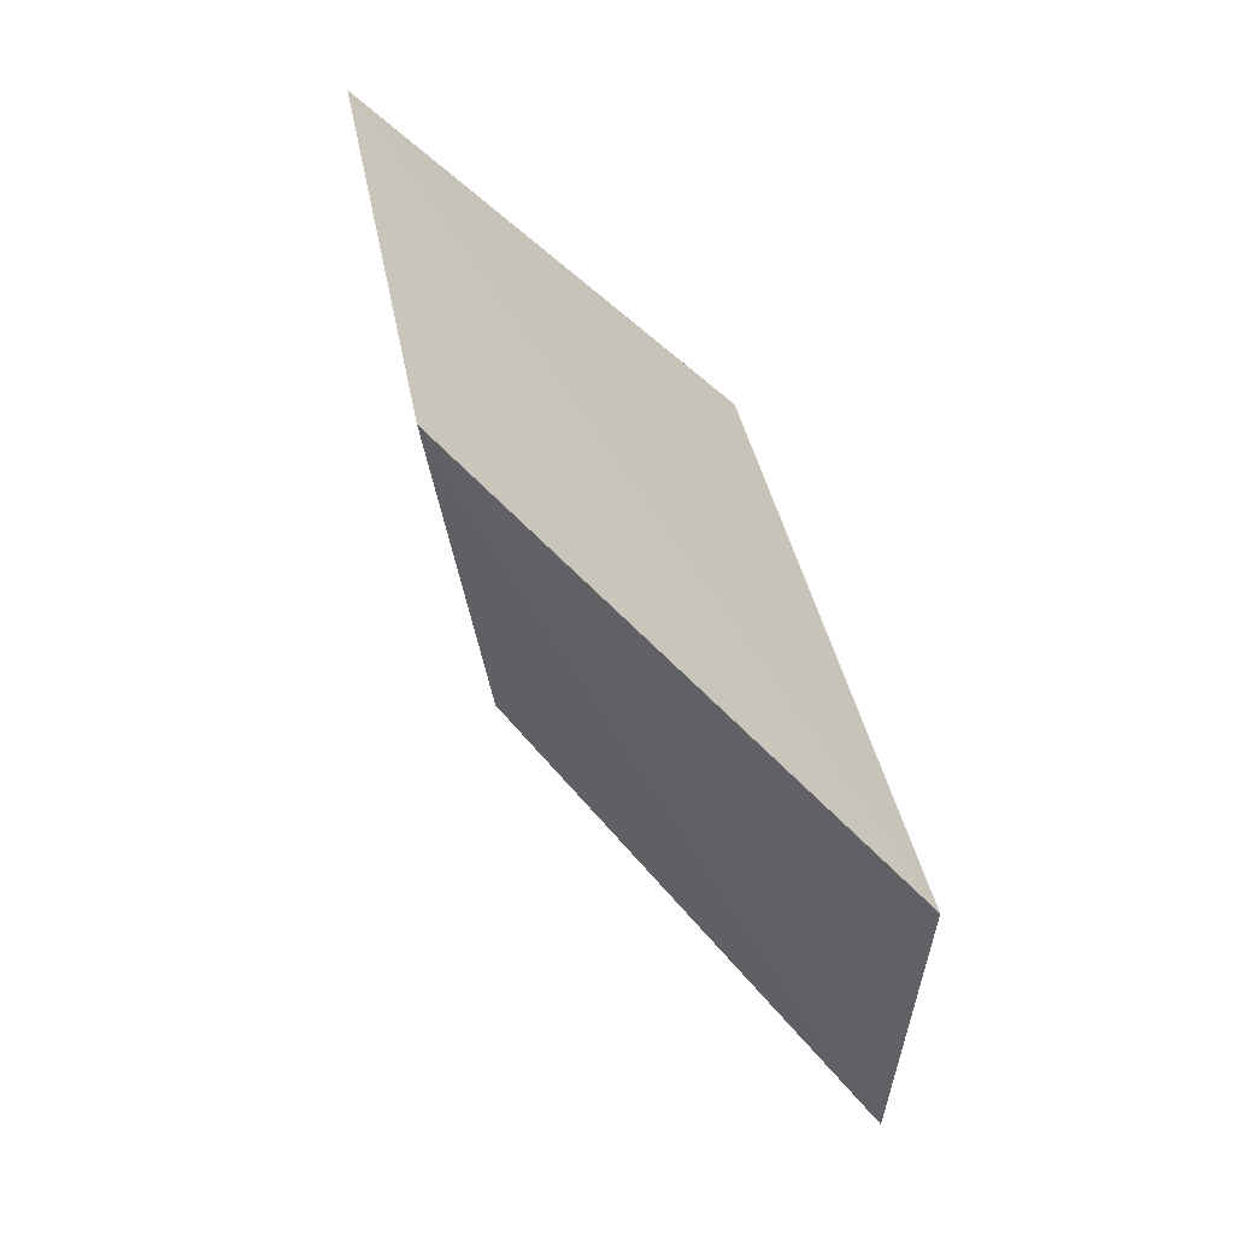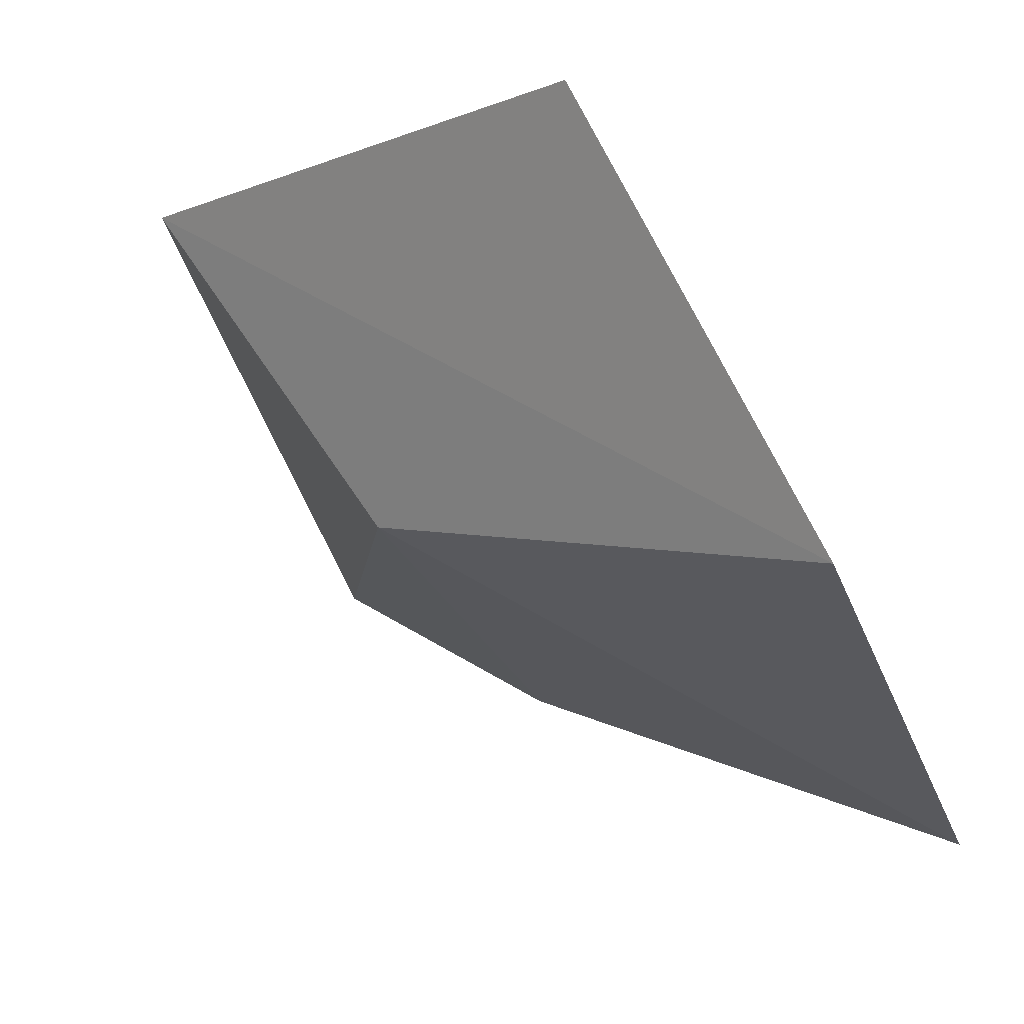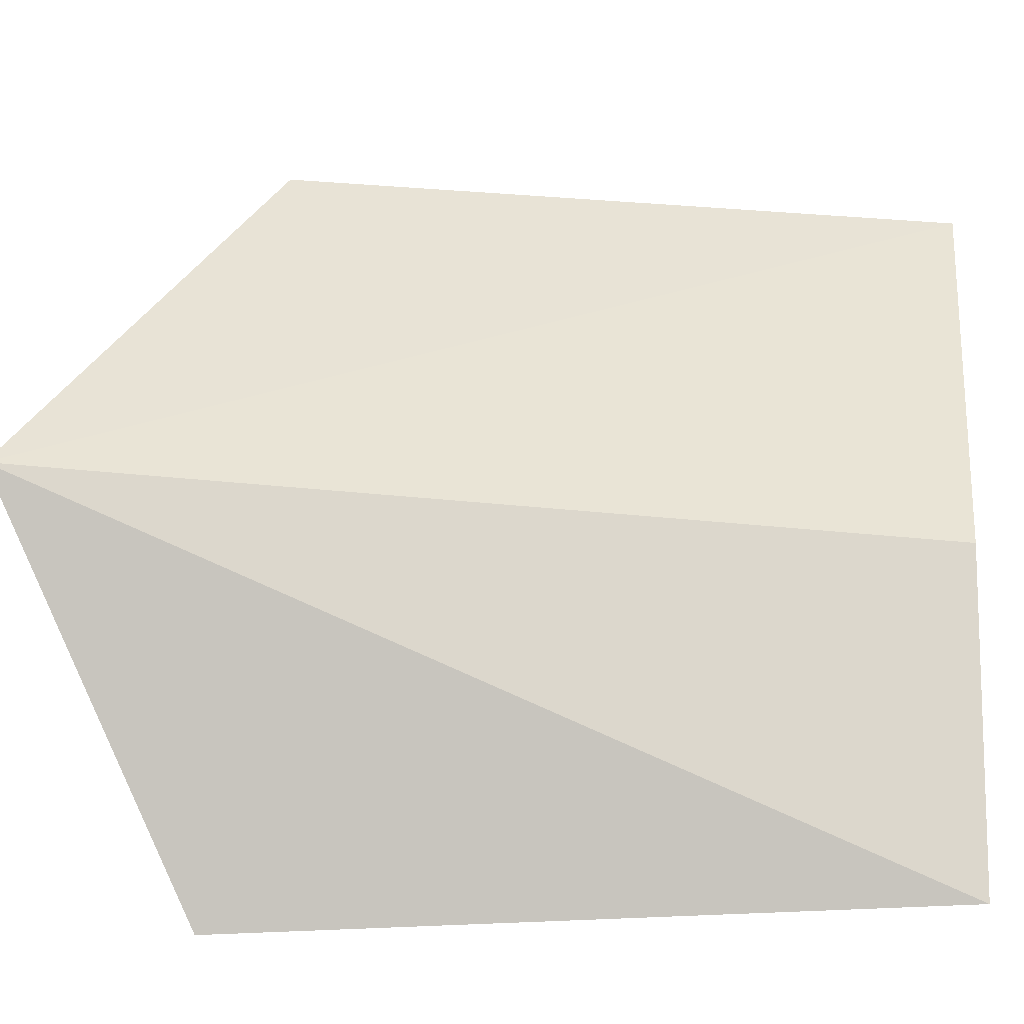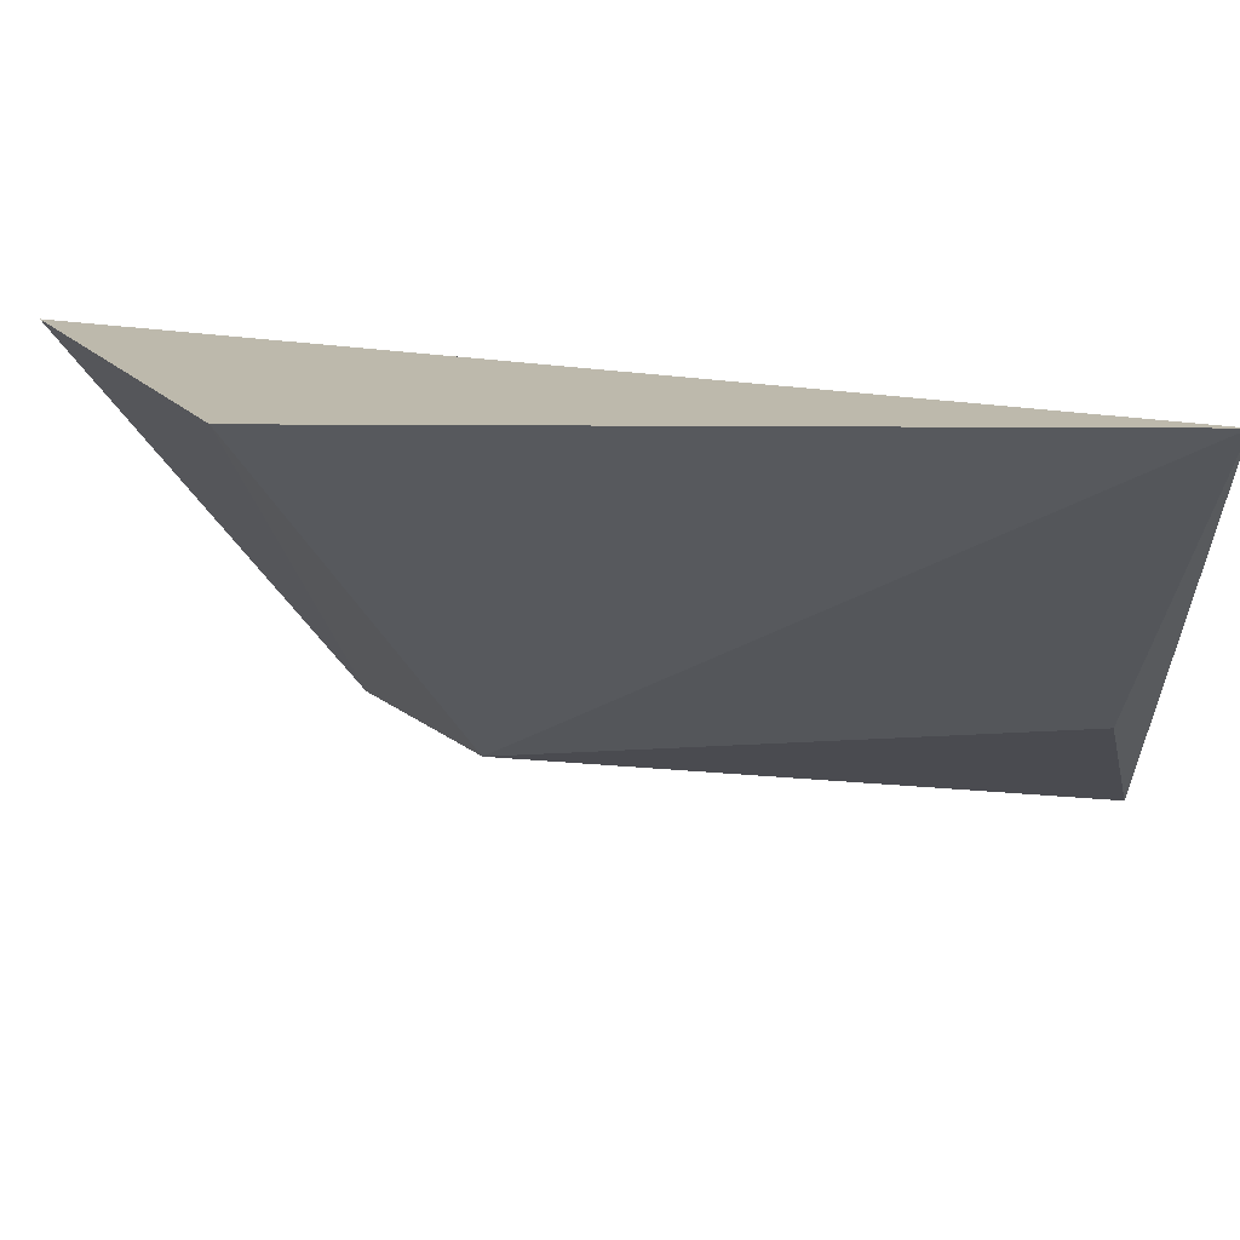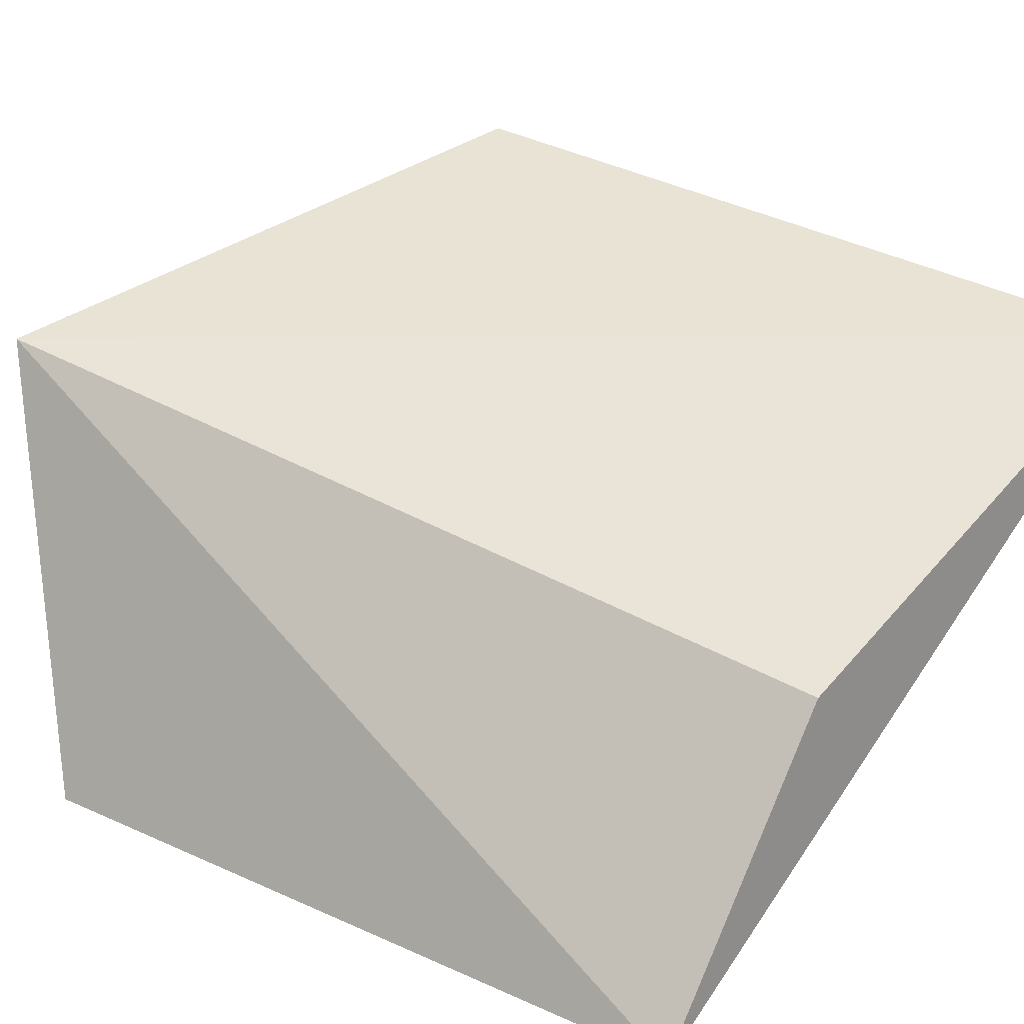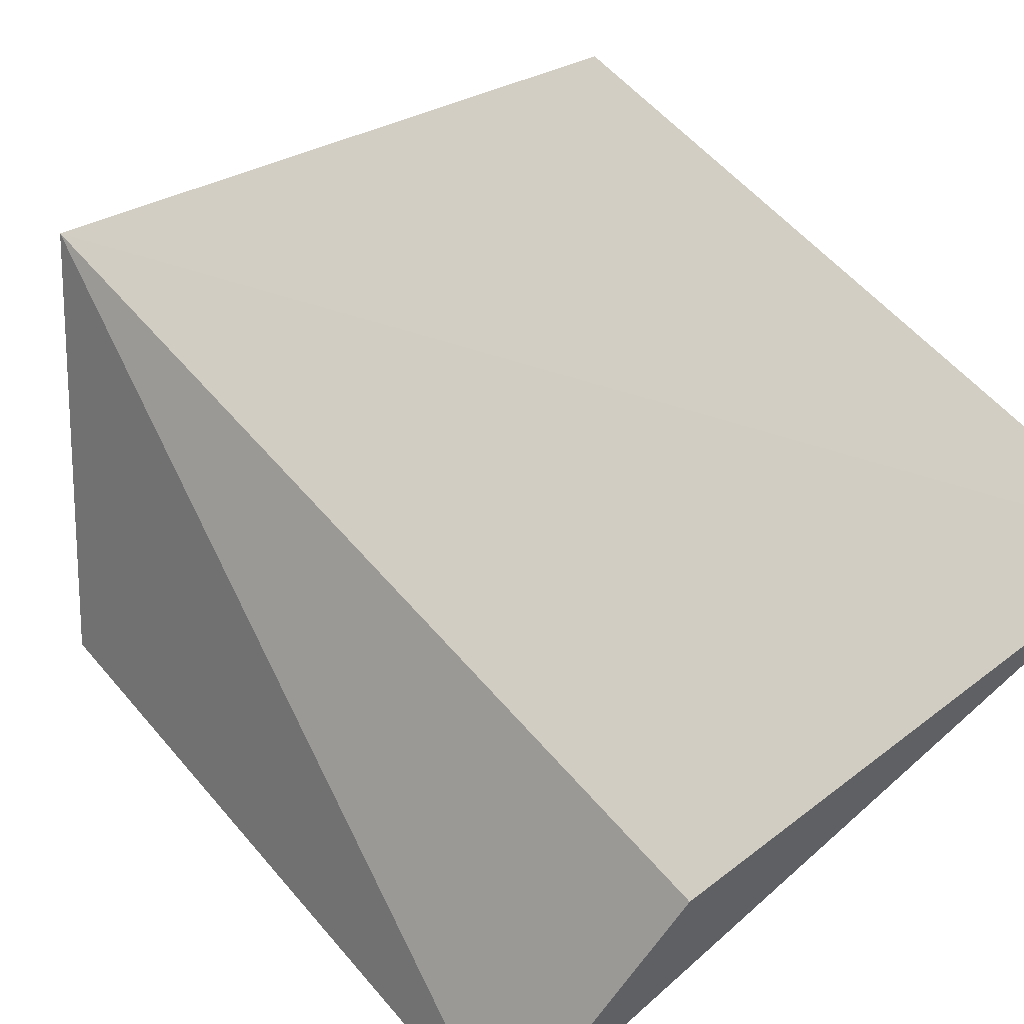
<metadata>
{"format":"obj","ext":"obj","renderer":"f3d","projection":"perspective","resolution":1024,"background":"white","views":[{"elev":-55.9,"azim":157.0,"up":"+Z"},{"elev":-29.0,"azim":-159.8,"up":"+Y"},{"elev":22.5,"azim":-87.6,"up":"+Y"},{"elev":-52.2,"azim":-88.6,"up":"+Y"},{"elev":29.5,"azim":-51.0,"up":"+Y"},{"elev":57.9,"azim":-36.2,"up":"+Y"}]}
</metadata>
<code>
v -0.2384 -0.07005 0.02954
v -0.2235 -0.05809 0.01283
v -0.228 -0.06582 0.016
v -0.2211 -0.05971 0.03008
v -0.2356 -0.06122 0.007519
v -0.2274 -0.06462 0.02875
v -0.2333 -0.06372 0.02944
v -0.2394 -0.0707 0.01227
f 3 2 4
f 5 4 2
f 6 1 3
f 6 3 4
f 6 4 1
f 7 5 1
f 7 1 4
f 7 4 5
f 8 5 2
f 8 2 3
f 8 3 1
f 8 1 5

</code>
